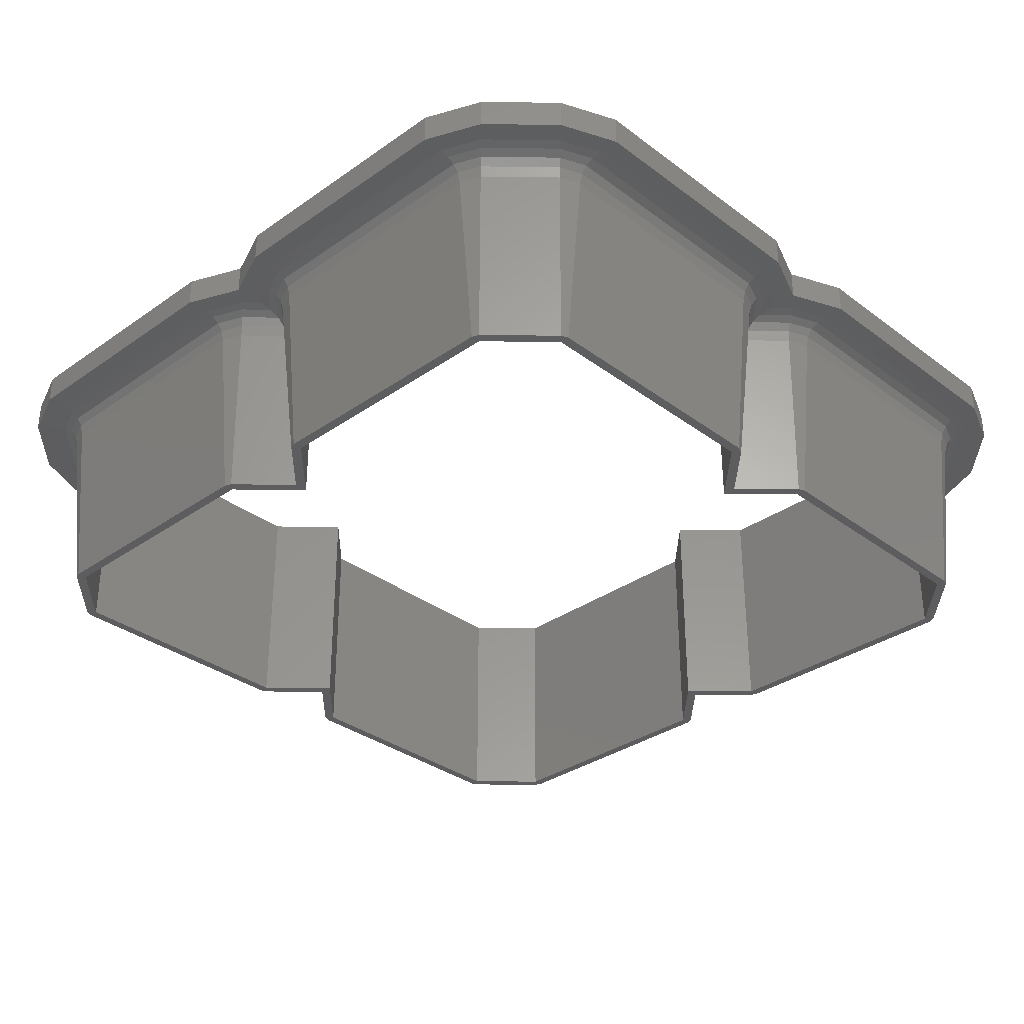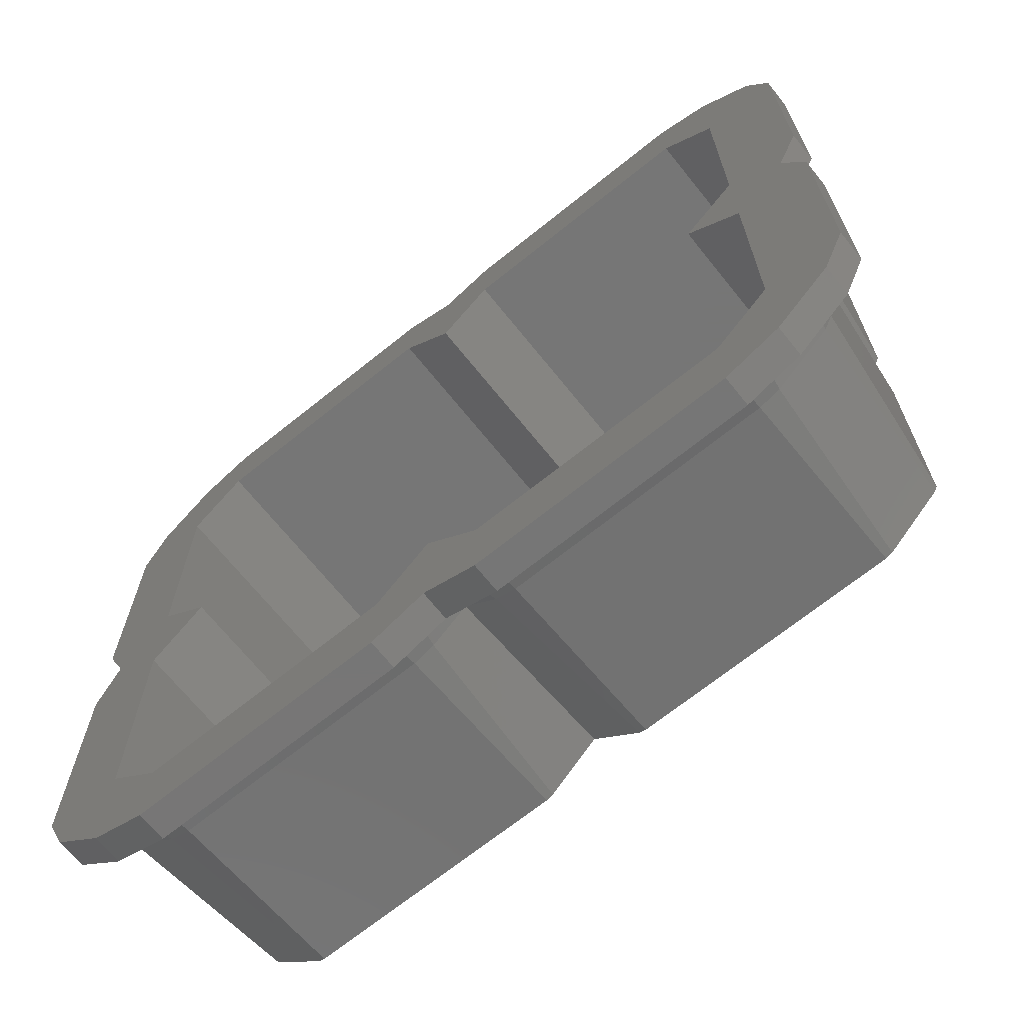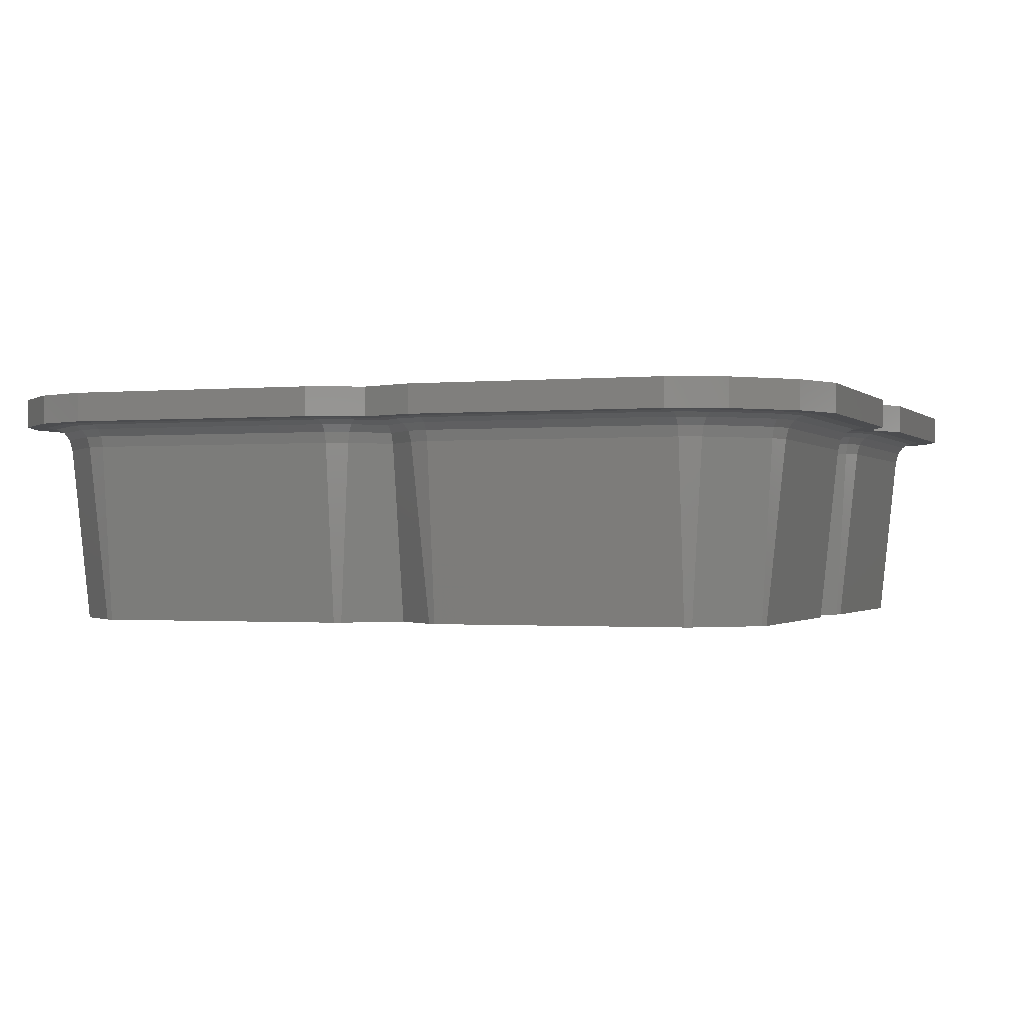
<metadata>
{"format":"stl","ext":"stl","renderer":"f3d","projection":"perspective","resolution":1024,"background":"white","views":[{"elev":-32.9,"azim":-135.9,"up":"+Z"},{"elev":-68.8,"azim":38.8,"up":"+Y"},{"elev":-0.9,"azim":-160.0,"up":"+Z"}]}
</metadata>
<code>
# stl→obj: 348 verts, 696 faces
v 37.5 2.812 0
v 38 2.812 0
v 37.85 2.459 0
v 38 15.94 0
v 37.5 15.94 0
v 35.04 -0.3536 0
v 34.69 0 0
v 34.69 -0.5 0
v 21.56 -0.5 0
v 21.56 0 0
v 21.21 -0.3536 0
v 18.75 2.105 0
v 18.75 2.812 0
v 15.94 0 0
v 16.29 -0.3536 0
v 15.94 -0.5 0
v 2.812 -0.5 0
v 2.812 0 0
v 2.459 -0.3536 0
v 0 2.812 0
v -0.5 2.812 0
v -0.3536 2.459 0
v 37.85 16.29 0
v 35.39 18.75 0
v 34.69 18.75 0
v 37.5 21.56 0
v 38 21.56 0
v 37.85 21.21 0
v 38 34.69 0
v 37.5 34.69 0
v 37.85 35.04 0
v 35.04 37.85 0
v 34.69 37.5 0
v 34.69 38 0
v 21.56 37.5 0
v 21.56 38 0
v 21.21 37.85 0
v 18.75 35.39 0
v 18.75 34.69 0
v 15.94 37.5 0
v 16.29 37.85 0
v 15.94 38 0
v 2.812 37.5 0
v 2.812 38 0
v 2.459 37.85 0
v 0 34.69 0
v -0.3536 35.04 0
v 0 21.56 0
v -0.5 21.56 0
v -0.5 34.69 0
v 0 15.94 0
v 2.105 18.75 0
v 2.812 18.75 0
v -0.3536 16.29 0
v -0.5 15.94 0
v -0.3536 21.21 0
v 39 15.94 9.271
v 38.56 17 9.271
v 0.6857 18.75 9.271
v -1.063 17 9.271
v 36.81 18.75 9.271
v -0.6406 16.2 2.313
v -1.504 15.94 9.271
v -0.6406 34.95 2.313
v -1.063 35.75 9.271
v -1.504 34.69 9.271
v 39 34.69 9.271
v 38.56 35.75 9.271
v 20.5 38.56 9.271
v 21.56 39 9.271
v 18.75 36.81 9.271
v 35.75 38.56 9.271
v 34.95 38.14 2.313
v 34.69 39 9.271
v 1.749 38.56 9.271
v 17 38.56 9.271
v 2.812 39 9.271
v 16.2 38.14 2.313
v 15.94 39 9.271
v 18.75 0.6857 9.271
v 20.5 -1.063 9.271
v 35.75 -1.063 9.271
v 34.69 -1.504 9.271
v 38.56 1.749 9.271
v 38.14 2.547 2.313
v 39 2.812 9.271
v 21.3 -0.6406 2.313
v 21.56 -1.504 9.271
v -1.063 1.749 9.271
v -1.504 2.812 9.271
v 1.749 -1.063 9.271
v 17 -1.063 9.271
v 15.94 -1.504 9.271
v 2.547 -0.6406 2.313
v 2.812 -1.504 9.271
v -1.063 20.5 9.271
v -1.504 21.56 9.271
v 38.56 20.5 9.271
v 38.14 21.3 2.313
v 39 21.56 9.271
v 38.67 17.11 9.827
v 37.02 18.75 9.827
v 0.4771 18.75 9.827
v -1.168 17.11 9.827
v -1.168 35.86 9.827
v 38.67 35.86 9.827
v 21.01 38.84 9.536
v 35.86 38.67 9.827
v 20.39 38.67 9.827
v 18.75 37.02 9.827
v 17.11 38.67 9.827
v 1.645 38.67 9.827
v 2.256 38.84 9.536
v 38.67 1.645 9.827
v 18.75 0.4771 9.827
v 20.39 -1.168 9.827
v 35.86 -1.168 9.827
v 35.24 -1.344 9.536
v -1.344 2.256 9.536
v -1.168 1.645 9.827
v 1.645 -1.168 9.827
v 17.11 -1.168 9.827
v 16.49 -1.344 9.536
v -1.344 21.01 9.536
v -1.168 20.39 9.827
v 38.67 20.39 9.827
v 39.15 2.812 9.827
v -1.651 2.812 9.827
v 39.15 15.94 9.827
v -1.651 15.94 9.827
v 39.15 34.69 9.827
v -1.651 34.69 9.827
v -1.651 21.56 9.827
v 39.15 21.56 9.827
v 21.56 39.15 9.827
v 34.69 39.15 9.827
v 2.812 39.15 9.827
v 15.94 39.15 9.827
v 39.02 16.57 10
v -1.524 16.57 10
v -1.524 35.32 10
v 39.02 35.32 10
v 21.56 39.44 10.21
v 34.69 39.44 10.21
v 2.812 39.44 10.21
v 15.94 39.44 10.21
v -1.373 17.31 10.21
v 0.06556 18.75 10.21
v 38.87 17.31 10.21
v 37.43 18.75 10.21
v -1.373 36.06 10.21
v 38.87 36.06 10.21
v 36.06 38.87 10.21
v 18.75 37.43 10.21
v 20.19 38.87 10.21
v 17.31 38.87 10.21
v 1.439 38.87 10.21
v 36.06 -1.373 10.21
v 38.87 1.439 10.21
v 21.56 -1.942 10.21
v 20.19 -1.373 10.21
v 20.93 -1.524 10
v 39.44 2.812 10.21
v 34.69 -1.942 10.21
v 18.75 0.06556 10.21
v -1.942 15.94 10.21
v -1.942 2.812 10.21
v 39.44 15.94 10.21
v -1.373 1.439 10.21
v 17.31 -1.373 10.21
v 15.94 -1.942 10.21
v 2.181 -1.524 10
v 1.439 -1.373 10.21
v 2.812 -1.942 10.21
v -1.942 34.69 10.21
v -1.942 21.56 10.21
v 39.44 34.69 10.21
v -1.373 20.19 10.21
v 39.44 21.56 10.21
v 38.87 20.19 10.21
v 39.86 2.812 10.43
v 39.32 2.059 10.31
v -1.82 16.69 10.31
v 39.86 15.94 10.43
v -2.363 15.94 10.43
v -2.363 2.812 10.43
v -2.363 21.56 10.43
v -2.363 34.69 10.43
v 39.86 34.69 10.43
v 39.86 21.56 10.43
v -1.82 35.44 10.31
v 39.32 20.81 10.31
v 34.69 39.86 10.43
v 21.56 39.86 10.43
v 35.44 39.32 10.31
v 15.94 39.86 10.43
v 2.812 39.86 10.43
v 16.69 39.32 10.31
v -1.671 17.61 10.43
v -0.5297 18.75 10.43
v 39.17 17.61 10.43
v 38.03 18.75 10.43
v -1.671 36.36 10.43
v 39.17 36.36 10.43
v 36.36 39.17 10.43
v 18.75 38.03 10.43
v 19.89 39.17 10.43
v 1.141 39.17 10.43
v 17.61 39.17 10.43
v 38.79 18.75 10.5
v 39.55 17.99 10.5
v 39.72 16.86 10.46
v -1.289 18.75 10.5
v -2.051 17.99 10.5
v -2.051 36.74 10.5
v 39.72 35.61 10.46
v 39.55 36.74 10.5
v 36.74 39.55 10.5
v 18.75 38.79 10.5
v 19.51 39.55 10.5
v 20.64 39.72 10.46
v 17.99 39.55 10.5
v 1.892 39.72 10.46
v 0.7616 39.55 10.5
v 18.75 -0.5297 10.43
v 19.89 -1.671 10.43
v 39.17 1.141 10.43
v 21.56 -2.363 10.43
v 20.81 -1.82 10.31
v 36.36 -1.671 10.43
v 34.69 -2.363 10.43
v -1.671 1.141 10.43
v 1.141 -1.671 10.43
v 2.812 -2.363 10.43
v 2.059 -1.82 10.31
v 17.61 -1.671 10.43
v 15.94 -2.363 10.43
v 39.17 19.89 10.43
v -1.671 19.89 10.43
v 19.51 -2.051 10.5
v 18.75 -1.289 10.5
v 39.55 0.7616 10.5
v 35.61 -2.223 10.46
v 36.74 -2.051 10.5
v -2.223 1.892 10.46
v -2.051 0.7616 10.5
v 0.7616 -2.051 10.5
v 17.99 -2.051 10.5
v 16.86 -2.223 10.46
v -2.051 19.51 10.5
v -2.223 20.64 10.46
v 39.55 19.51 10.5
v 40.4 2.812 10.5
v -2.9 2.812 10.5
v -2.9 15.94 10.5
v 40.4 15.94 10.5
v 40.4 34.69 10.5
v 40.4 21.56 10.5
v -2.9 34.69 10.5
v -2.9 21.56 10.5
v 21.56 40.4 10.5
v 34.69 40.4 10.5
v 2.812 40.4 10.5
v 15.94 40.4 10.5
v 41.5 2.812 10.5
v 41.5 15.94 10.5
v 40.33 -0.01593 10.5
v 37.52 -2.828 10.5
v 34.69 -4 10.5
v 34.69 -2.9 10.5
v 21.56 -4 10.5
v 21.56 -2.9 10.5
v 18.75 -2.835 10.5
v 15.94 -2.9 10.5
v 15.94 -4 10.5
v 2.812 -4 10.5
v 2.812 -2.9 10.5
v -0.01593 -2.828 10.5
v -2.828 -0.01593 10.5
v -4 2.812 10.5
v 40.34 18.75 10.5
v 41.5 21.56 10.5
v 41.5 34.69 10.5
v 40.33 37.52 10.5
v 37.52 40.33 10.5
v 34.69 41.5 10.5
v 21.56 41.5 10.5
v 18.75 40.34 10.5
v 15.94 41.5 10.5
v 2.812 41.5 10.5
v -0.01593 40.33 10.5
v -2.828 37.52 10.5
v -4 34.69 10.5
v -4 21.56 10.5
v -2.835 18.75 10.5
v -4 15.94 10.5
v 34.69 -4 12
v 21.56 -4 12
v 37.5 21.56 12
v 41.5 21.56 12
v 41.5 34.69 12
v 37.5 34.69 12
v 40.33 37.52 12
v 37.5 15.94 12
v 41.5 15.94 12
v 40.34 18.75 12
v 41.5 2.812 12
v 37.52 40.33 12
v 34.69 37.5 12
v 34.69 41.5 12
v 21.56 41.5 12
v 21.56 37.5 12
v 18.75 40.34 12
v 18.75 34.69 12
v 15.94 37.5 12
v 15.94 41.5 12
v 2.812 41.5 12
v 2.812 37.5 12
v -0.01593 40.33 12
v -4 21.56 12
v 0 21.56 12
v 0 34.69 12
v -2.835 18.75 12
v -2.828 37.52 12
v -4 2.812 12
v 0 2.812 12
v -4 15.94 12
v -2.828 -0.01593 12
v 34.69 18.75 12
v 37.5 2.812 12
v 40.33 -0.01593 12
v 37.52 -2.828 12
v 34.69 0 12
v 21.56 0 12
v 18.75 -2.835 12
v 18.75 2.812 12
v 15.94 0 12
v 15.94 -4 12
v 2.812 0 12
v 2.812 -4 12
v -0.01593 -2.828 12
v 0 15.94 12
v -4 34.69 12
v 2.812 18.75 12
v 21.56 -1.651 9.827
v 34.69 -1.651 9.827
v 2.812 -1.651 9.827
v 15.94 -1.651 9.827
f 1 2 3
f 2 1 4
f 5 4 1
f 6 1 3
f 7 6 8
f 6 7 1
f 9 7 8
f 9 10 7
f 11 10 9
f 12 10 11
f 12 13 10
f 14 12 15
f 14 15 16
f 12 14 13
f 17 14 16
f 17 18 14
f 19 18 17
f 19 20 18
f 21 20 22
f 22 20 19
f 4 5 23
f 5 24 23
f 24 5 25
f 26 27 28
f 27 26 29
f 30 29 26
f 24 26 28
f 26 24 25
f 29 30 31
f 30 32 31
f 33 32 30
f 33 34 32
f 35 34 33
f 35 36 34
f 35 37 36
f 38 35 39
f 35 38 37
f 40 38 39
f 38 40 41
f 40 42 41
f 43 42 40
f 43 44 42
f 43 45 44
f 46 45 43
f 46 47 45
f 48 49 46
f 50 46 49
f 46 50 47
f 51 52 53
f 51 54 52
f 20 21 51
f 55 51 21
f 51 55 54
f 52 48 53
f 49 48 56
f 56 48 52
f 57 23 58
f 54 59 52
f 59 54 60
f 58 24 61
f 24 58 23
f 62 63 60
f 62 60 54
f 64 65 47
f 64 66 65
f 67 31 68
f 37 69 70
f 38 69 37
f 69 38 71
f 68 32 72
f 32 68 31
f 73 74 72
f 32 73 72
f 45 65 75
f 65 45 47
f 71 41 76
f 41 71 38
f 45 75 77
f 78 79 76
f 41 78 76
f 11 80 12
f 80 11 81
f 82 83 6
f 84 6 3
f 6 84 82
f 84 85 86
f 84 3 85
f 87 81 11
f 88 81 87
f 89 90 22
f 19 89 22
f 89 19 91
f 92 93 15
f 80 15 12
f 15 80 92
f 94 91 19
f 95 91 94
f 96 97 56
f 24 98 61
f 98 24 28
f 98 28 99
f 56 59 96
f 59 56 52
f 98 99 100
f 57 58 101
f 58 102 101
f 102 58 61
f 60 103 59
f 103 60 104
f 60 63 104
f 65 66 105
f 67 68 106
f 70 69 107
f 106 72 108
f 72 106 68
f 72 74 108
f 69 109 107
f 69 110 109
f 110 69 71
f 110 76 111
f 76 110 71
f 75 105 112
f 105 75 65
f 75 112 113
f 76 79 111
f 77 75 113
f 114 84 86
f 81 115 80
f 115 81 116
f 88 116 81
f 114 82 84
f 82 114 117
f 117 118 82
f 118 83 82
f 119 90 89
f 120 119 89
f 95 121 91
f 91 120 89
f 120 91 121
f 115 92 80
f 92 115 122
f 122 123 92
f 123 93 92
f 124 97 96
f 125 124 96
f 96 103 125
f 103 96 59
f 126 98 100
f 98 102 61
f 102 98 126
f 85 2 86
f 85 3 2
f 55 63 62
f 55 62 54
f 21 63 55
f 63 21 90
f 22 90 21
f 4 23 57
f 86 4 57
f 4 86 2
f 49 66 50
f 66 49 97
f 29 31 67
f 56 97 49
f 100 29 67
f 29 100 27
f 99 28 27
f 99 27 100
f 50 64 47
f 50 66 64
f 127 114 86
f 120 128 119
f 119 128 90
f 127 57 129
f 57 127 86
f 90 130 63
f 130 90 128
f 63 130 104
f 57 101 129
f 67 106 131
f 97 132 66
f 132 97 133
f 66 132 105
f 134 67 131
f 67 134 100
f 134 126 100
f 124 133 97
f 125 133 124
f 107 109 135
f 70 107 135
f 74 135 136
f 135 74 70
f 108 74 136
f 113 112 137
f 77 113 137
f 79 137 138
f 137 79 77
f 111 79 138
f 129 101 139
f 104 130 140
f 105 132 141
f 131 106 142
f 135 109 143
f 108 136 144
f 136 143 144
f 143 136 135
f 138 145 146
f 145 138 137
f 137 112 145
f 111 138 146
f 104 140 147
f 104 148 103
f 148 104 147
f 139 101 149
f 101 150 149
f 150 101 102
f 105 141 151
f 142 106 152
f 108 144 153
f 154 109 110
f 109 154 155
f 106 153 152
f 153 106 108
f 109 155 143
f 111 146 156
f 112 157 145
f 105 157 112
f 157 105 151
f 111 154 110
f 154 111 156
f 158 114 159
f 114 158 117
f 160 161 162
f 159 114 127
f 163 159 127
f 158 164 117
f 165 116 161
f 116 165 115
f 162 161 116
f 130 166 140
f 120 167 128
f 129 139 168
f 163 129 168
f 129 163 127
f 128 166 130
f 166 128 167
f 169 167 120
f 170 171 122
f 172 173 121
f 122 165 170
f 165 122 115
f 174 173 172
f 173 120 121
f 120 173 169
f 133 175 132
f 175 133 176
f 132 175 141
f 131 142 177
f 148 125 103
f 125 148 178
f 179 180 134
f 125 176 133
f 150 126 180
f 126 150 102
f 179 131 177
f 131 179 134
f 178 176 125
f 180 126 134
f 181 182 163
f 182 159 163
f 147 166 183
f 168 149 184
f 166 185 183
f 186 166 167
f 166 186 185
f 169 186 167
f 163 184 181
f 184 163 168
f 187 175 176
f 175 187 188
f 178 187 176
f 179 189 190
f 189 179 177
f 175 188 191
f 151 175 191
f 192 180 179
f 190 192 179
f 177 152 189
f 143 193 144
f 193 143 194
f 143 155 194
f 153 144 195
f 195 144 193
f 145 196 146
f 196 145 197
f 145 157 197
f 156 146 198
f 198 146 196
f 147 183 199
f 183 185 199
f 147 200 148
f 200 147 199
f 184 149 201
f 149 202 201
f 202 149 150
f 191 188 203
f 151 191 203
f 189 152 204
f 153 195 205
f 206 155 154
f 155 206 207
f 155 207 194
f 195 193 205
f 152 205 204
f 205 152 153
f 151 208 157
f 208 151 203
f 157 208 197
f 156 206 154
f 206 156 209
f 156 198 209
f 198 196 209
f 139 149 168
f 140 166 147
f 142 152 177
f 141 175 151
f 201 210 211
f 210 201 202
f 184 201 212
f 212 201 211
f 199 213 200
f 213 199 214
f 199 185 214
f 203 188 215
f 189 204 216
f 216 204 217
f 204 218 217
f 218 204 205
f 219 207 206
f 207 219 220
f 207 220 221
f 205 193 218
f 194 207 221
f 209 196 222
f 197 208 223
f 203 224 208
f 224 203 215
f 209 219 206
f 219 209 222
f 208 224 223
f 225 161 226
f 161 225 165
f 181 227 182
f 227 159 182
f 228 226 229
f 230 231 158
f 230 159 227
f 159 230 158
f 229 226 161
f 232 186 169
f 233 169 173
f 169 233 232
f 234 233 235
f 236 237 170
f 170 225 236
f 225 170 165
f 235 233 173
f 190 238 192
f 202 180 238
f 180 202 150
f 200 178 148
f 178 200 239
f 238 180 192
f 239 187 178
f 228 240 226
f 241 226 240
f 226 241 225
f 242 227 181
f 243 231 230
f 244 227 242
f 227 244 230
f 244 243 230
f 245 186 232
f 246 245 232
f 247 232 233
f 232 247 246
f 234 247 233
f 248 249 236
f 236 241 248
f 241 236 225
f 249 237 236
f 250 251 239
f 251 187 239
f 213 239 200
f 239 213 250
f 210 238 252
f 238 210 202
f 252 238 190
f 253 242 181
f 246 254 245
f 245 254 186
f 185 255 214
f 254 185 186
f 185 254 255
f 181 256 253
f 256 181 184
f 184 212 256
f 212 211 256
f 190 257 258
f 257 190 189
f 258 252 190
f 189 216 257
f 188 259 215
f 260 188 187
f 188 260 259
f 250 260 251
f 251 260 187
f 216 217 257
f 221 220 261
f 194 221 261
f 194 262 193
f 262 194 261
f 218 193 262
f 223 224 263
f 197 223 263
f 197 264 196
f 264 197 263
f 222 196 264
f 265 253 266
f 267 253 265
f 267 242 253
f 268 242 267
f 268 244 242
f 269 244 268
f 269 270 244
f 271 270 269
f 271 272 270
f 273 272 271
f 272 273 240
f 248 240 273
f 240 248 241
f 274 273 275
f 273 274 248
f 276 274 275
f 276 277 274
f 276 247 277
f 278 247 276
f 278 246 247
f 279 246 278
f 279 254 246
f 254 280 255
f 280 254 279
f 256 266 253
f 256 281 266
f 281 256 211
f 282 258 283
f 281 258 282
f 252 281 211
f 281 252 258
f 252 211 210
f 257 283 258
f 257 284 283
f 217 284 257
f 217 285 284
f 218 285 217
f 262 285 218
f 262 286 285
f 261 286 262
f 261 287 286
f 288 261 220
f 261 288 287
f 222 220 219
f 220 222 288
f 264 288 222
f 264 289 288
f 263 289 264
f 263 290 289
f 224 290 263
f 224 291 290
f 215 291 224
f 215 292 291
f 259 292 215
f 293 259 294
f 259 293 292
f 214 250 213
f 214 295 250
f 255 295 214
f 296 255 280
f 255 296 295
f 295 260 250
f 260 294 259
f 294 260 295
f 271 297 298
f 297 271 269
f 299 300 301
f 302 301 303
f 304 305 306
f 305 304 307
f 300 299 306
f 302 303 308
f 301 302 299
f 304 306 299
f 309 308 310
f 308 309 302
f 311 309 310
f 311 312 309
f 313 312 311
f 313 314 312
f 315 313 316
f 313 315 314
f 317 315 316
f 317 318 315
f 319 318 317
f 320 321 322
f 323 321 320
f 324 322 319
f 318 319 322
f 325 326 327
f 326 325 328
f 299 329 304
f 330 307 304
f 307 330 331
f 331 330 332
f 333 332 330
f 333 297 332
f 334 297 333
f 334 298 297
f 335 334 336
f 334 335 298
f 337 335 336
f 337 338 335
f 339 338 337
f 339 340 338
f 341 339 326
f 339 341 340
f 327 342 323
f 322 324 343
f 342 327 326
f 326 328 341
f 322 343 320
f 321 323 342
f 344 321 342
f 273 298 335
f 298 273 271
f 269 332 297
f 332 269 268
f 331 265 307
f 265 331 267
f 332 267 331
f 267 332 268
f 279 325 280
f 325 279 328
f 305 281 306
f 281 305 266
f 280 327 296
f 327 280 325
f 296 323 295
f 323 296 327
f 307 266 305
f 266 307 265
f 276 338 340
f 338 276 275
f 278 328 279
f 328 278 341
f 278 340 341
f 340 278 276
f 275 335 338
f 335 275 273
f 300 283 301
f 283 300 282
f 294 343 293
f 343 294 320
f 295 320 294
f 320 295 323
f 293 324 292
f 324 293 343
f 306 282 300
f 282 306 281
f 301 284 303
f 284 301 283
f 287 313 311
f 313 287 288
f 286 311 310
f 311 286 287
f 285 310 308
f 310 285 286
f 303 285 308
f 285 303 284
f 292 319 291
f 319 292 324
f 289 317 316
f 317 289 290
f 290 319 317
f 319 290 291
f 288 316 313
f 316 288 289
f 32 34 73
f 34 70 74
f 70 34 36
f 36 37 70
f 73 34 74
f 41 42 78
f 42 77 79
f 77 42 44
f 44 45 77
f 78 42 79
f 160 162 345
f 162 116 345
f 345 164 160
f 164 345 346
f 117 164 346
f 174 172 347
f 172 121 347
f 347 171 174
f 171 347 348
f 122 171 348
f 118 346 83
f 88 346 345
f 346 88 83
f 117 346 118
f 345 116 88
f 123 348 93
f 122 348 123
f 95 348 347
f 348 95 93
f 347 121 95
f 228 229 160
f 158 231 164
f 228 164 231
f 164 228 160
f 229 161 160
f 234 235 174
f 170 237 171
f 234 171 237
f 171 234 174
f 235 173 174
f 243 270 231
f 244 270 243
f 272 231 270
f 231 272 228
f 272 240 228
f 249 274 237
f 248 274 249
f 277 237 274
f 237 277 234
f 277 247 234
f 9 83 88
f 83 9 8
f 87 11 9
f 88 87 9
f 6 83 8
f 17 93 95
f 93 17 16
f 94 19 17
f 95 94 17
f 15 93 16
f 334 13 336
f 13 334 10
f 7 334 333
f 334 7 10
f 7 330 1
f 330 7 333
f 1 304 5
f 304 1 330
f 5 329 25
f 329 5 304
f 25 299 26
f 299 25 329
f 26 302 30
f 302 26 299
f 30 309 33
f 309 30 302
f 35 309 312
f 309 35 33
f 314 35 312
f 35 314 39
f 39 315 40
f 315 39 314
f 43 315 318
f 315 43 40
f 322 43 318
f 43 322 46
f 321 46 322
f 46 321 48
f 344 48 321
f 48 344 53
f 342 53 344
f 53 342 51
f 326 51 342
f 51 326 20
f 339 20 326
f 20 339 18
f 14 339 337
f 339 14 18
f 14 336 13
f 336 14 337

</code>
